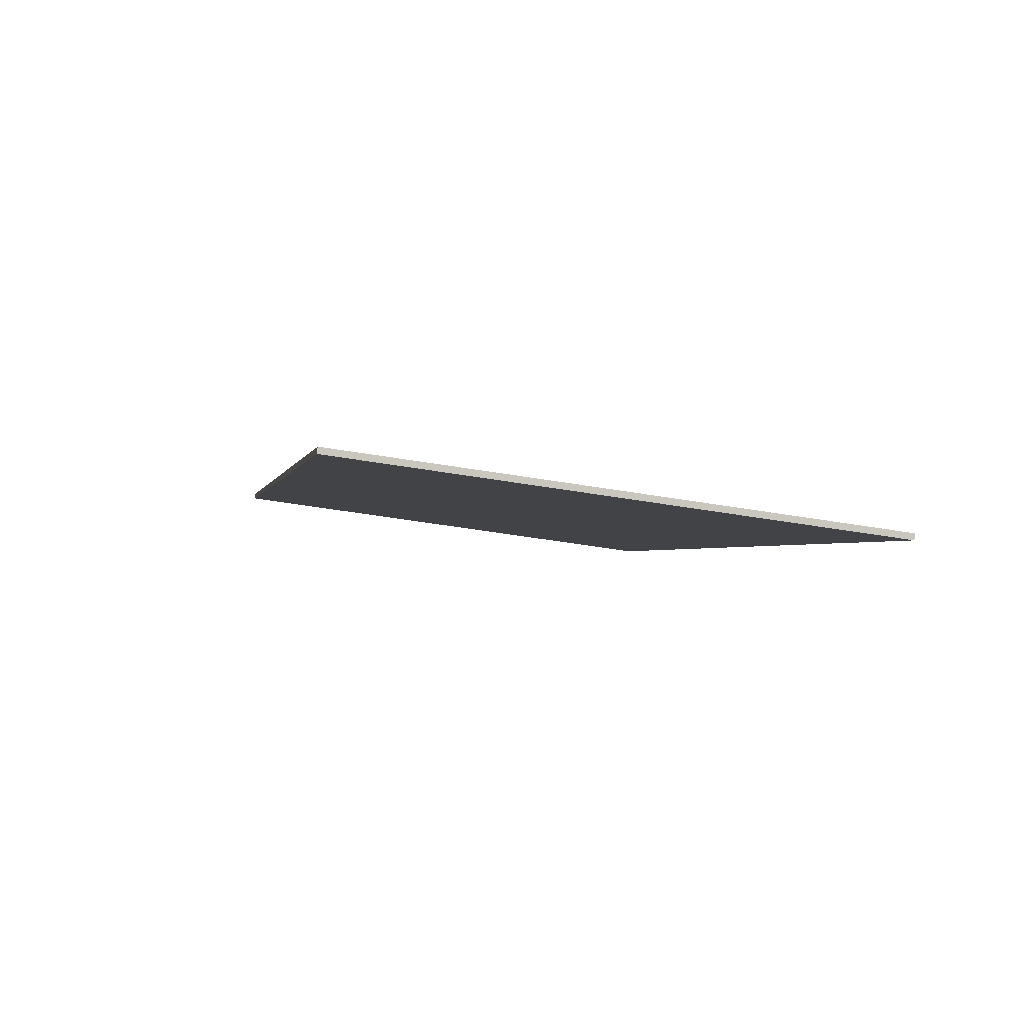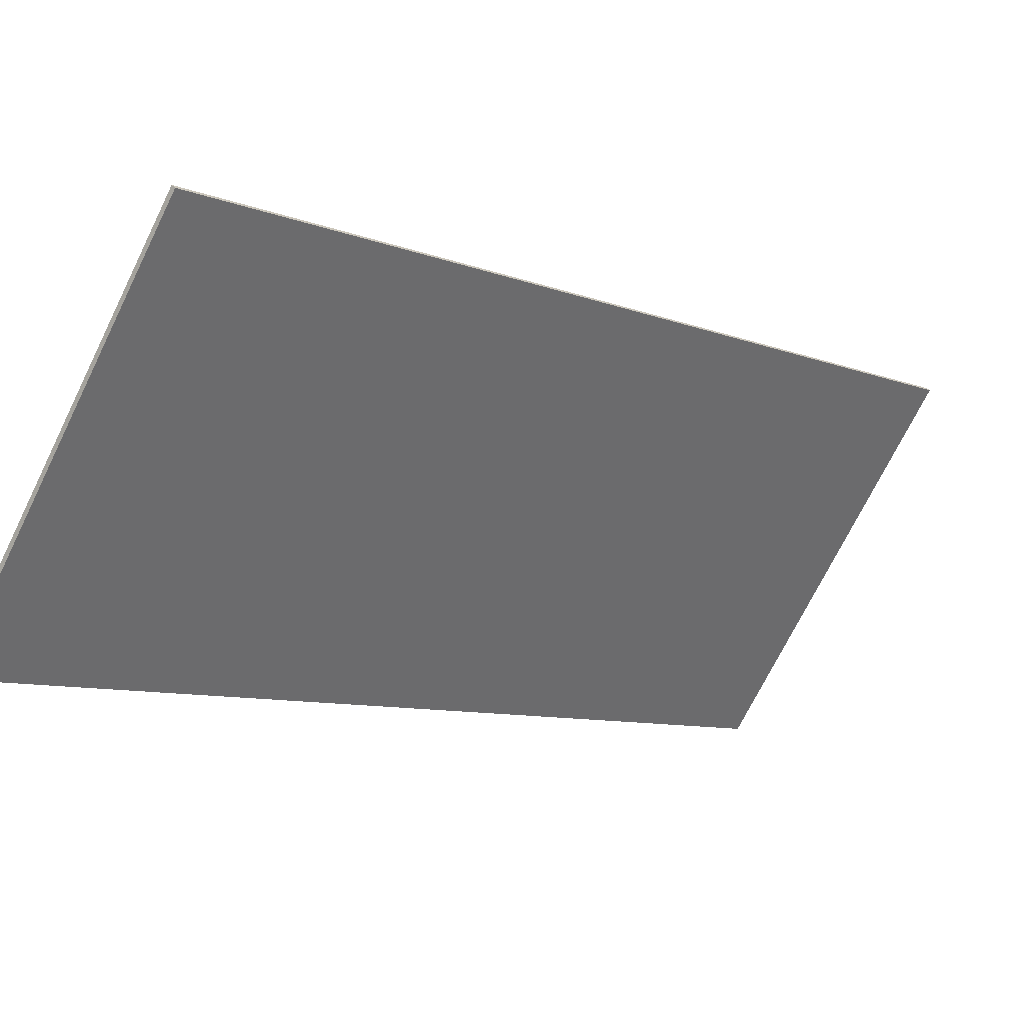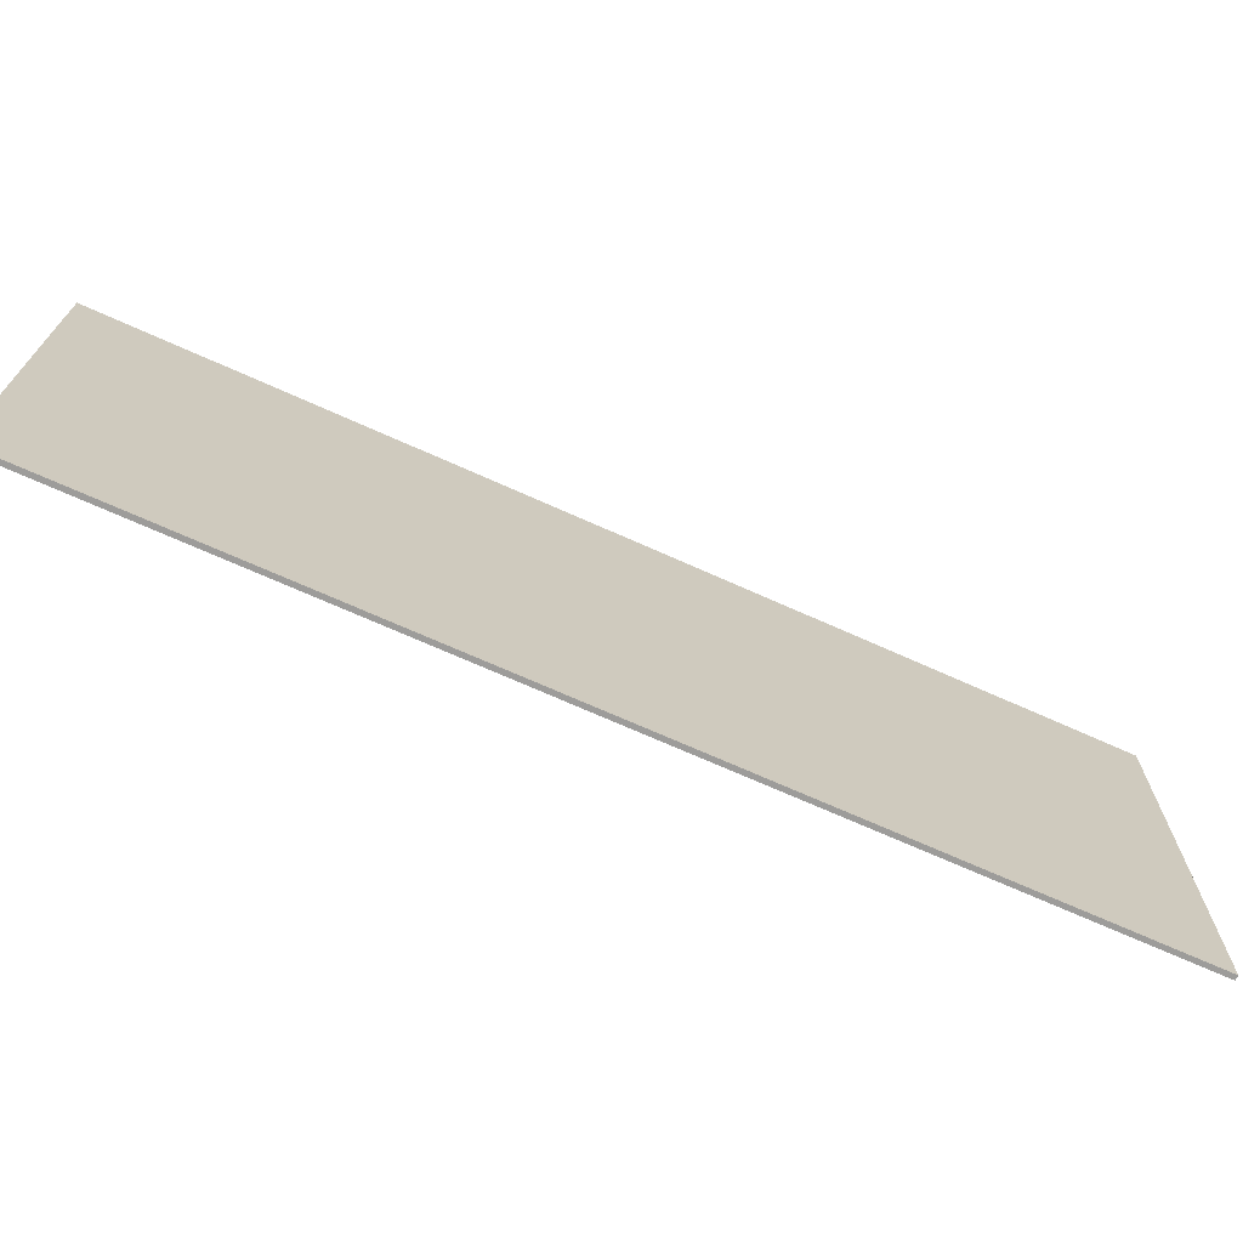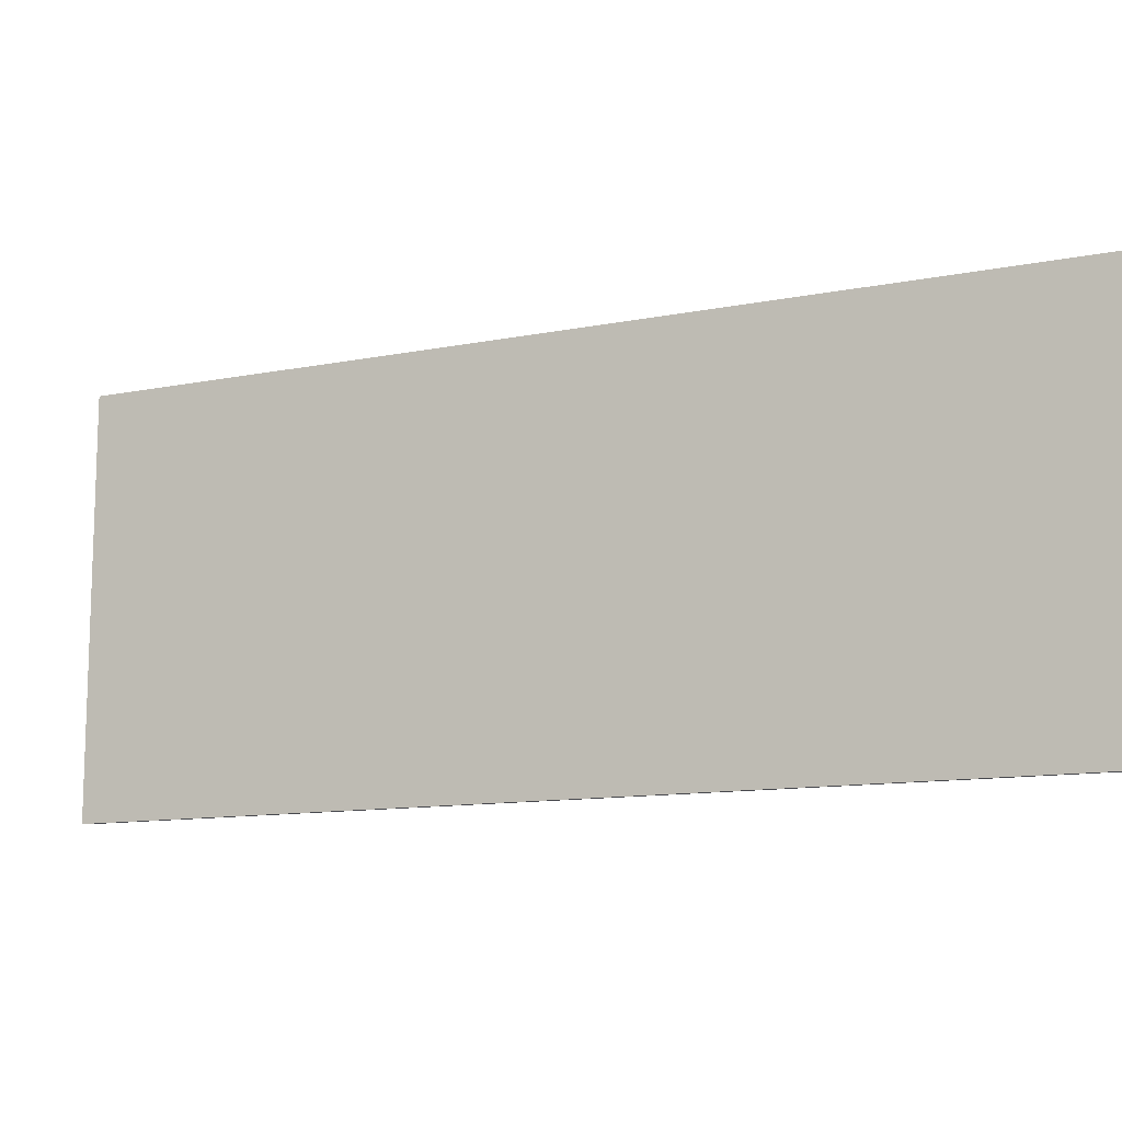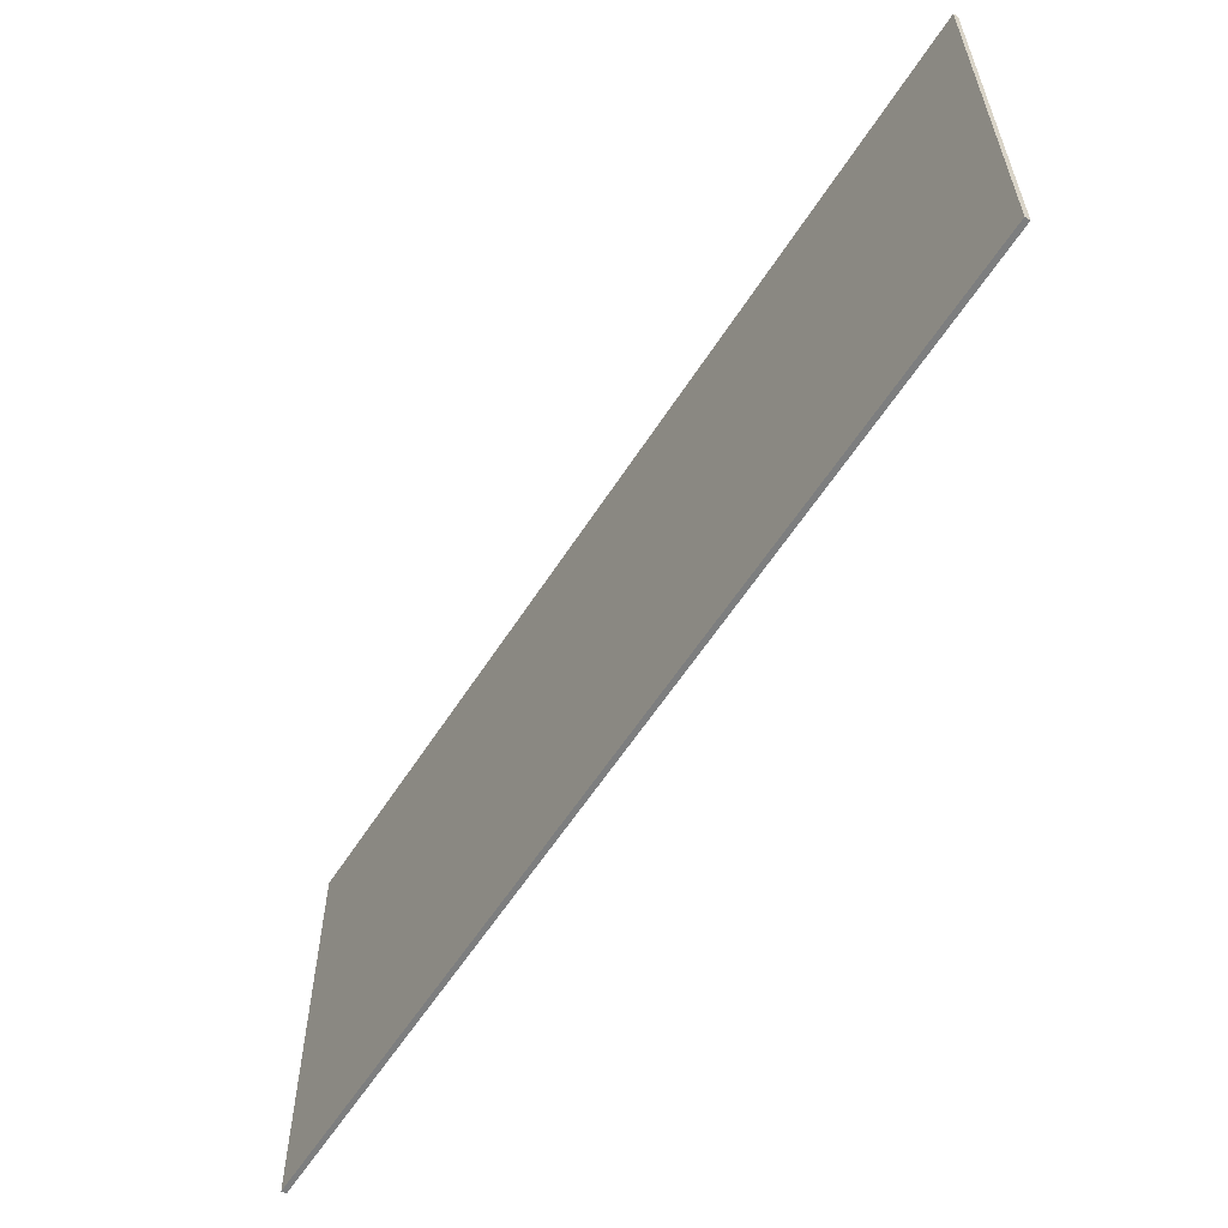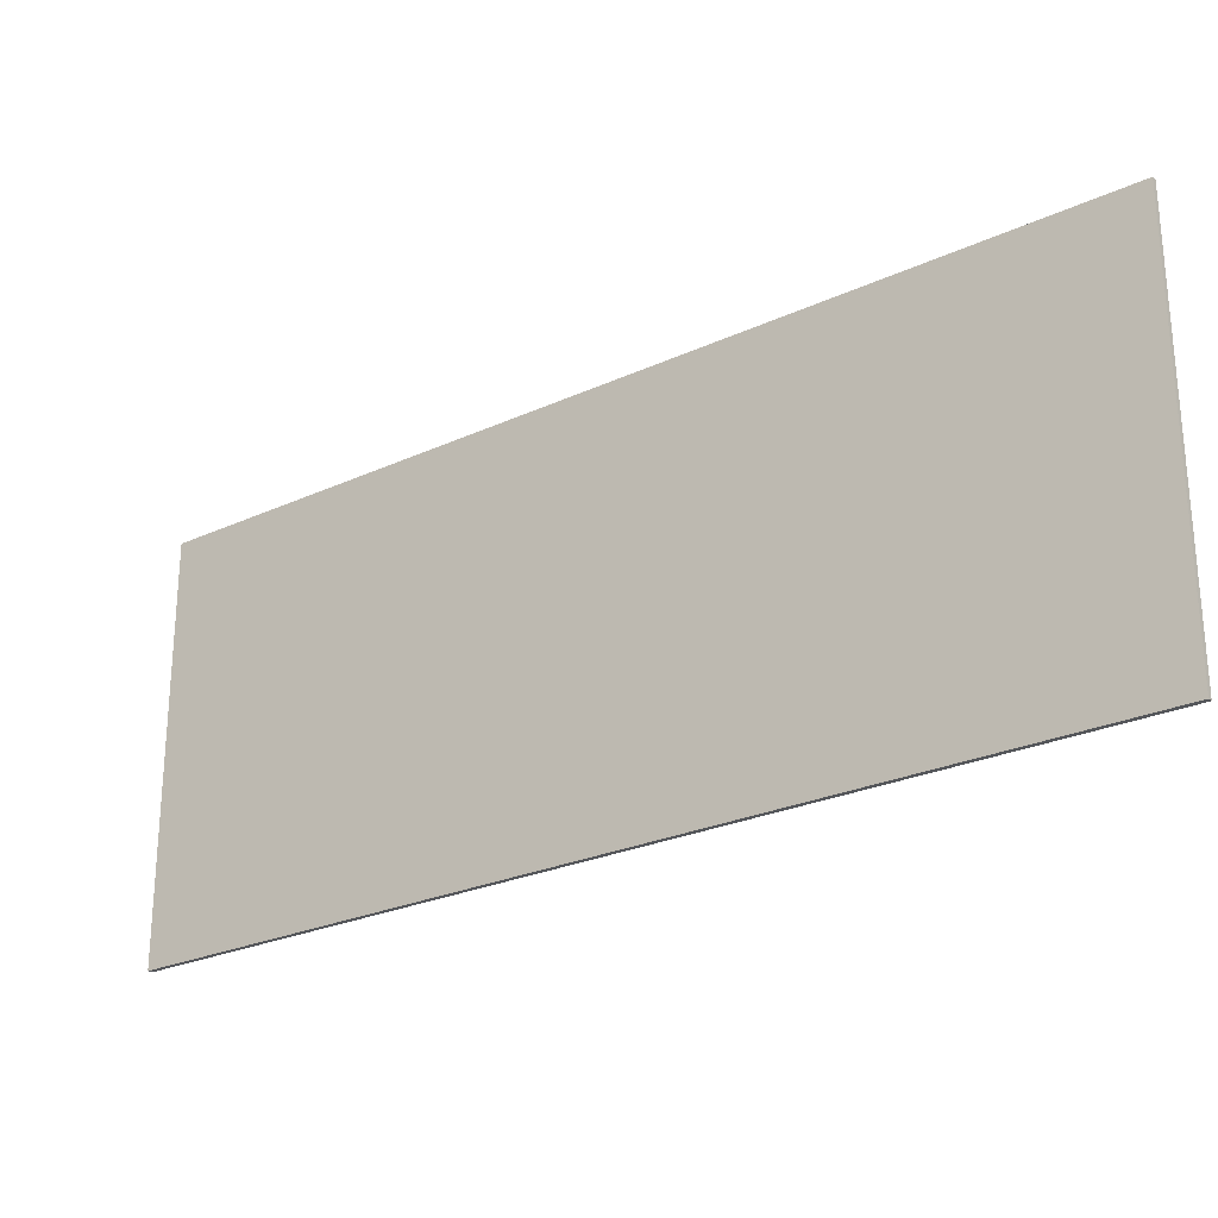
<metadata>
{"format":"obj","ext":"obj","renderer":"f3d","projection":"perspective","resolution":1024,"background":"white","views":[{"elev":-44.1,"azim":78.4,"up":"+Z"},{"elev":-72.0,"azim":153.7,"up":"+Z"},{"elev":-70.0,"azim":-162.1,"up":"+Y"},{"elev":-11.7,"azim":67.8,"up":"+Y"},{"elev":-59.3,"azim":-80.3,"up":"+Y"},{"elev":-25.4,"azim":-101.2,"up":"+Y"}]}
</metadata>
<code>
o Group49/mesh97/mesh97-geometry#mesh97-geometry
v 0.3006 -0.6513 0.2189
v 0.301 -0.5972 0.2194
v 0.301 -0.6513 0.2194
v 0.3006 -0.5972 0.2189
v 0.205 -0.6513 0.3062
v 0.2045 -0.5972 0.3057
v 0.205 -0.5972 0.3062
v 0.2045 -0.6513 0.3057
f 1 2 3
f 2 1 4
f 3 2 1
f 4 1 2
f 2 5 3
f 3 5 2
f 5 1 3
f 3 1 5
f 1 6 4
f 4 6 1
f 4 7 2
f 2 7 4
f 5 2 7
f 7 2 5
f 1 5 8
f 8 5 1
f 6 1 8
f 8 1 6
f 7 4 6
f 6 4 7
f 6 5 7
f 7 5 6
f 5 6 8
f 8 6 5

</code>
